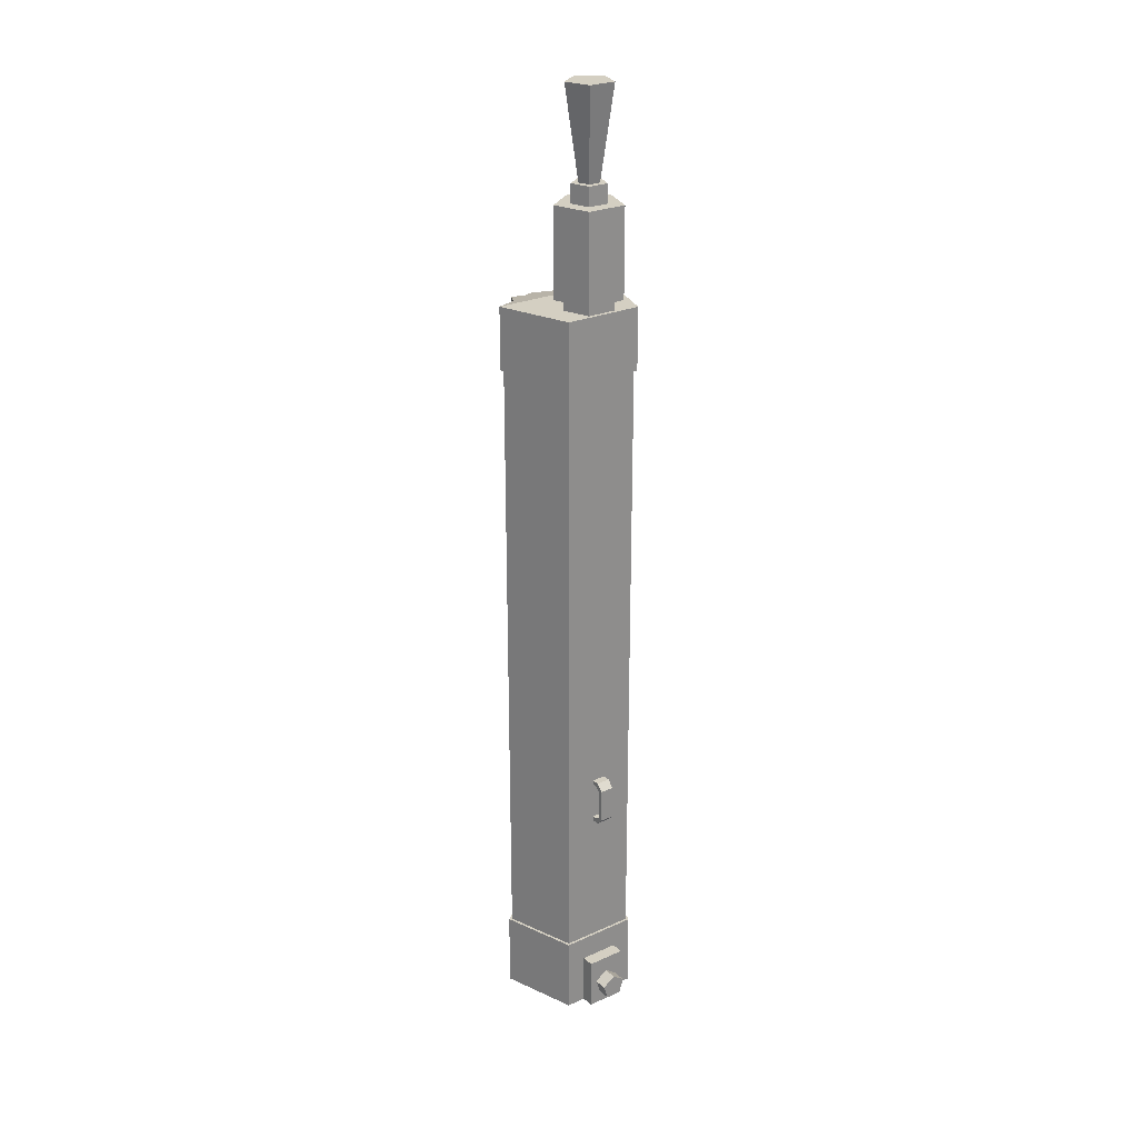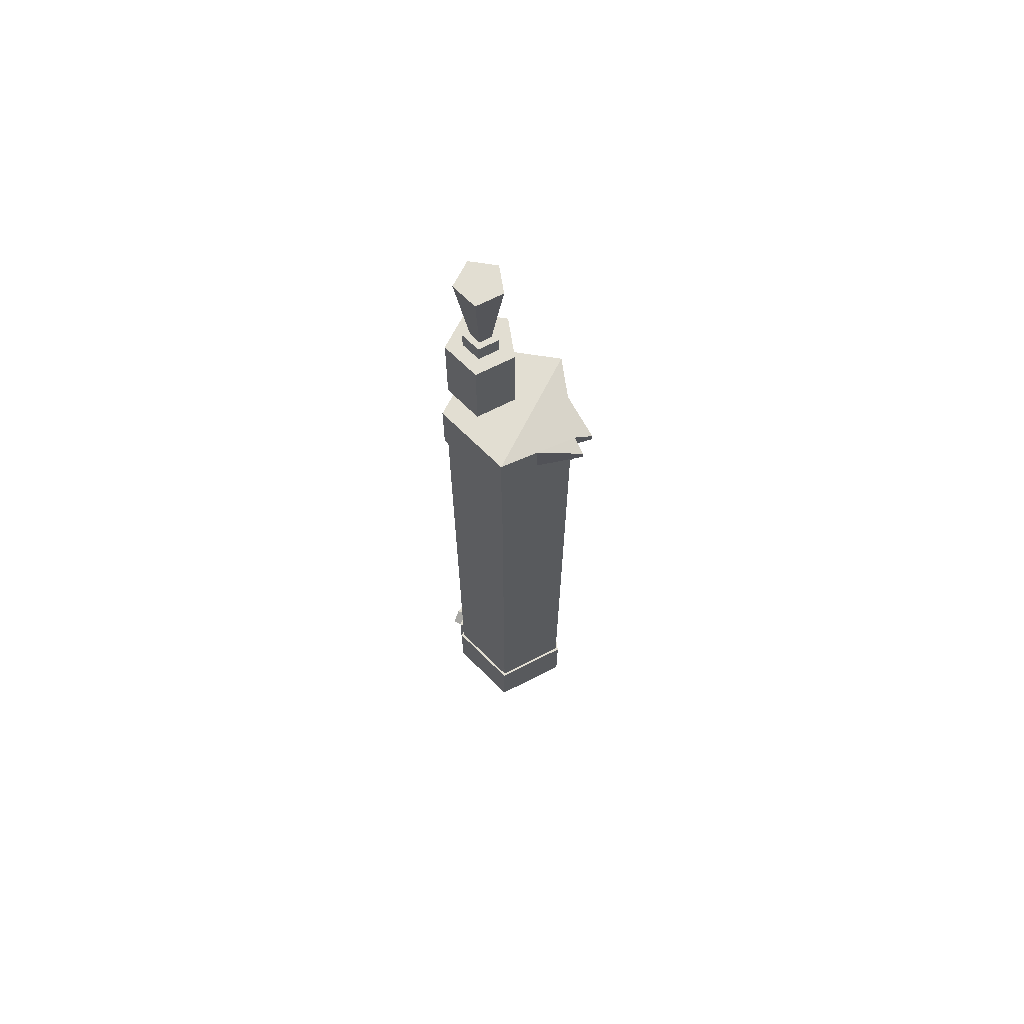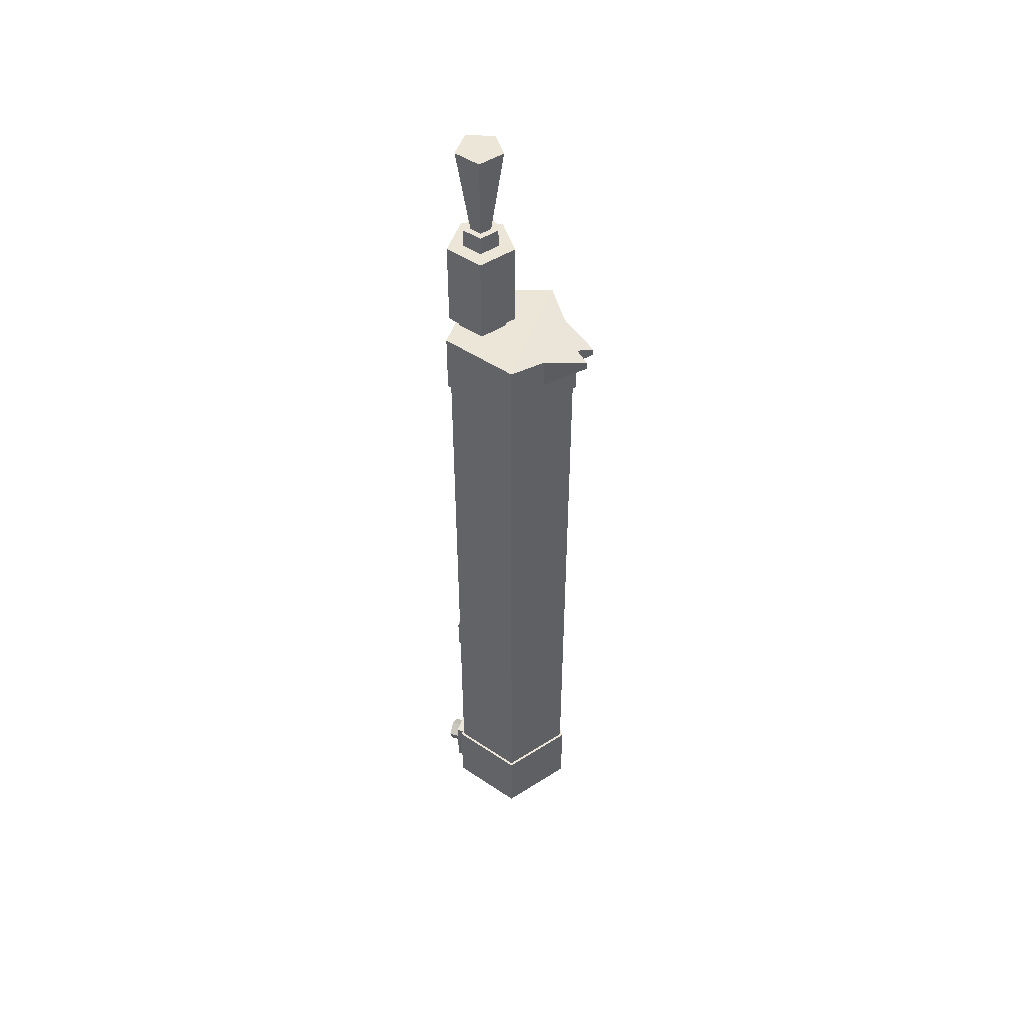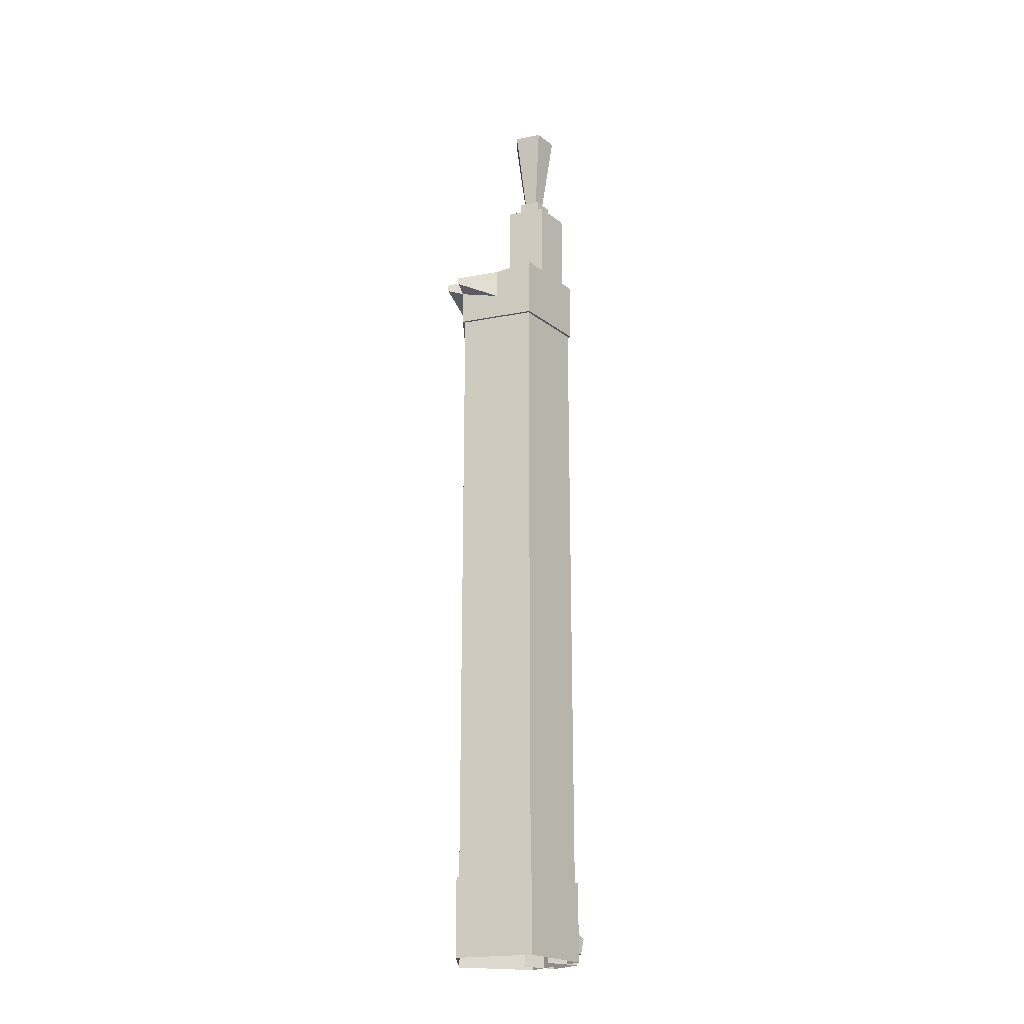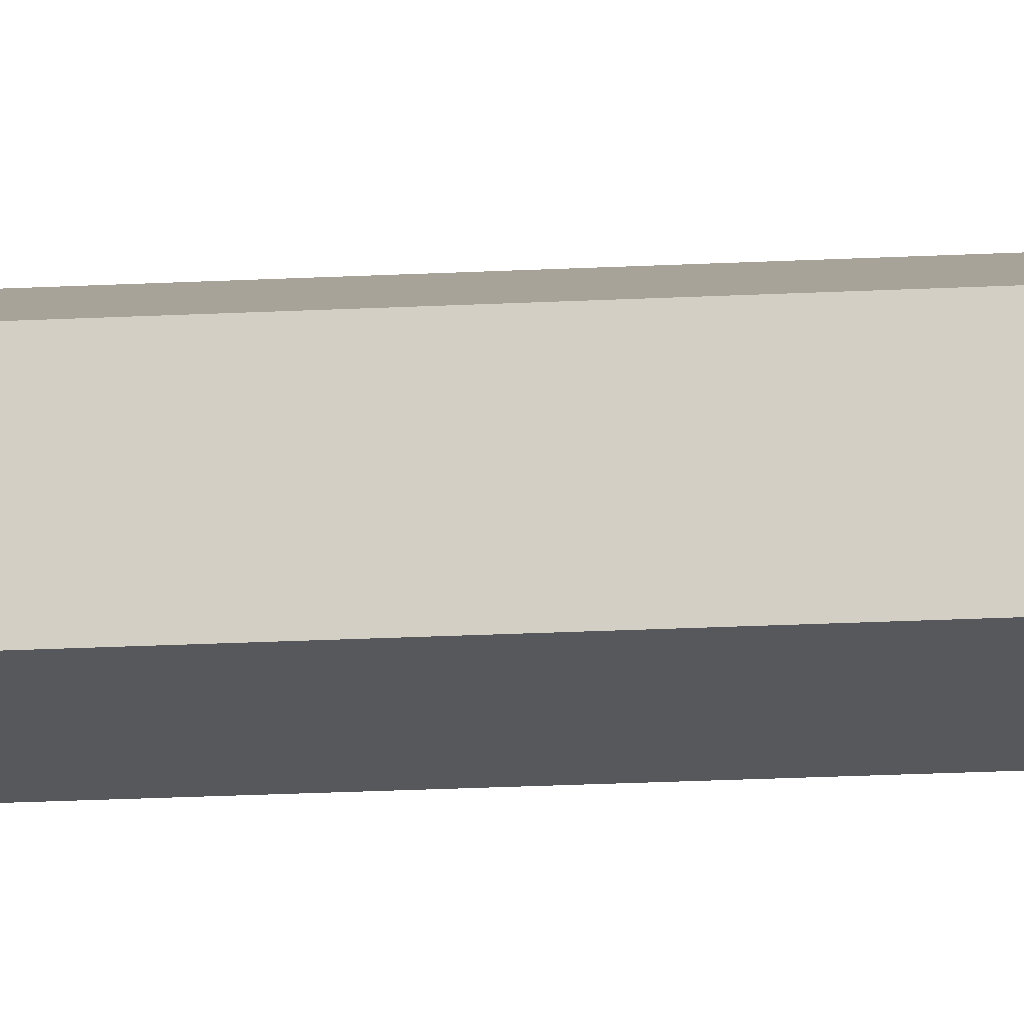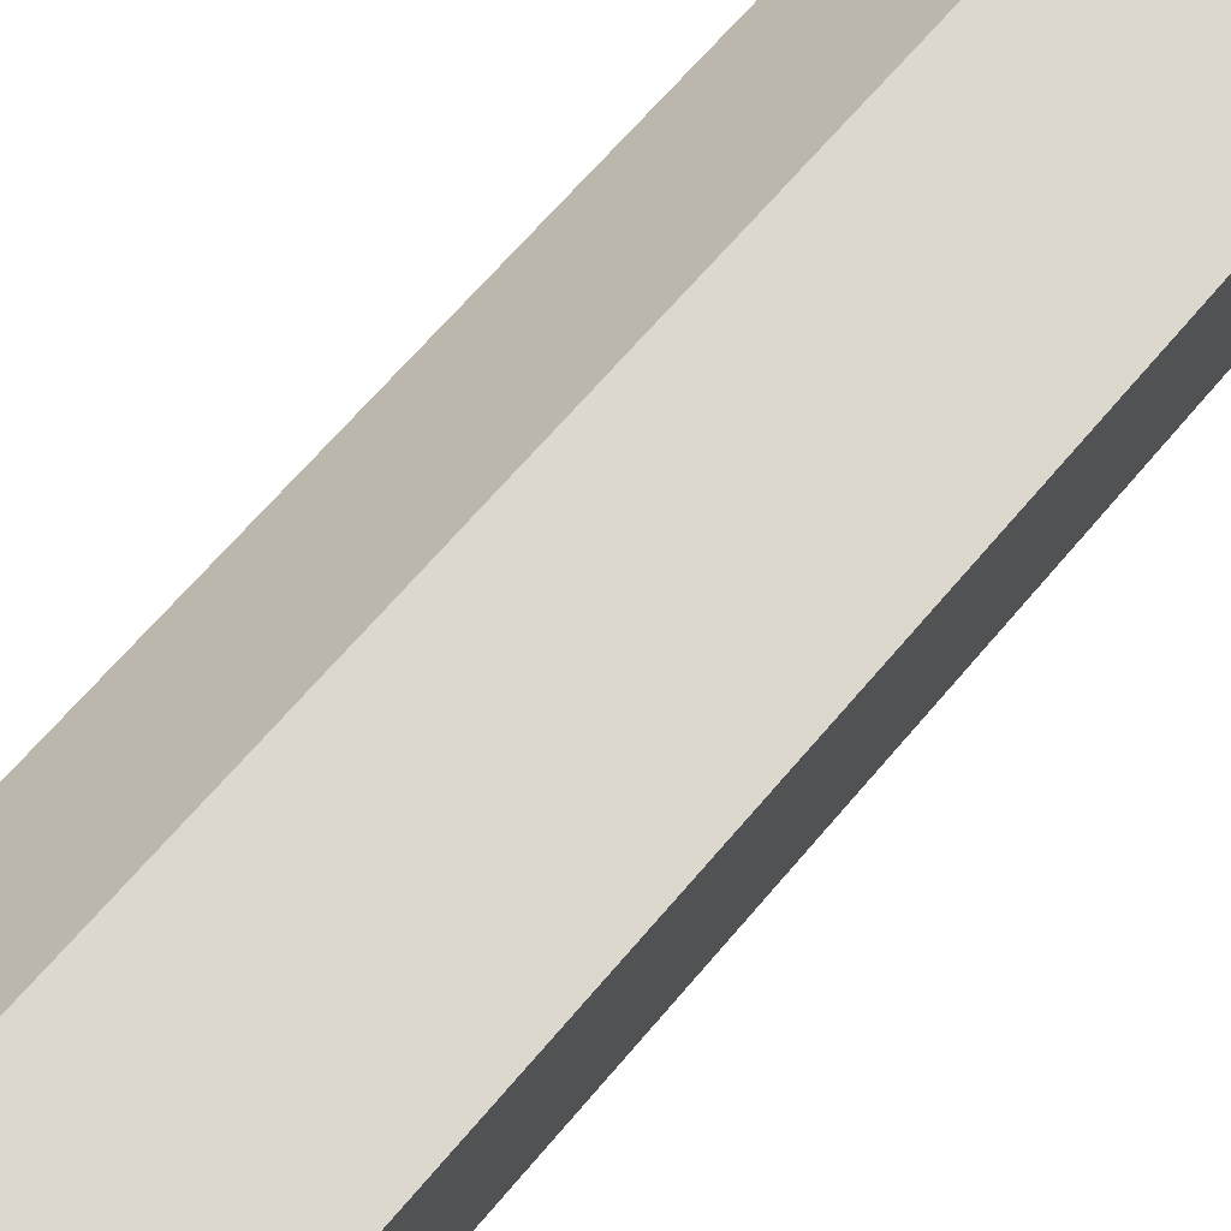
<metadata>
{"format":"obj","ext":"obj","renderer":"f3d","projection":"perspective","resolution":1024,"background":"white","views":[{"elev":25.4,"azim":-35.9,"up":"+Z"},{"elev":68.0,"azim":116.9,"up":"+Z"},{"elev":48.9,"azim":108.7,"up":"+Z"},{"elev":-21.3,"azim":-124.9,"up":"+Z"},{"elev":-28.7,"azim":94.0,"up":"+Y"},{"elev":43.4,"azim":32.3,"up":"+Y"}]}
</metadata>
<code>
o MG0815.Barrel
v 0 0.7391 0.124
v -0.1293 0.6452 0.124
v -0.07989 0.4932 0.124
v 0.07989 0.4932 0.124
v 0.1293 0.6452 0.124
v 0 0.7391 1.443
v -0.1293 0.6452 1.443
v -0.07989 0.4932 1.443
v 0.07989 0.4932 1.443
v 0.1293 0.6452 1.443
v 0 0.7459 1.443
v -0.1357 0.6473 1.443
v -0.08389 0.4877 1.443
v 0.08389 0.4877 1.443
v 0.1357 0.6473 1.443
v 0 0.7459 1.549
v -0.1357 0.6473 1.575
v -0.08389 0.4877 1.575
v 0.08389 0.4877 1.575
v 0.1357 0.6473 1.575
v 0 0.7459 0.124
v -0.1357 0.6473 0.124
v -0.08389 0.4877 0.124
v 0.08389 0.4877 0.124
v 0.1357 0.6473 0.124
v 0 0.7459 -0.0422
v -0.1357 0.6473 -0.0422
v -0.08389 0.4877 -0.0422
v 0.08389 0.4877 -0.0422
v 0.1357 0.6473 -0.0422
v 0.01461 0.4825 0.5159
v -0.01461 0.4998 0.4345
v -0.01461 0.4825 0.4345
v -0.01461 0.4998 0.5159
v -0.01461 0.4825 0.5159
v 0.01461 0.4998 0.5159
v 0.01461 0.4825 0.4345
v 0.01461 0.4998 0.4345
v 0.01461 0.4998 0.5259
v 0.01461 0.477 0.5259
v 0.01461 0.4998 0.4245
v 0.01461 0.477 0.4245
v -0.01461 0.4998 0.5259
v -0.01461 0.4998 0.4245
v -0.01461 0.477 0.4245
v -0.01461 0.477 0.5259
v 0.01461 0.4629 0.5116
v 0.01461 0.4629 0.4388
v -0.01461 0.4629 0.4388
v -0.01461 0.4629 0.5116
v 0.01461 0.4729 0.5082
v 0.01461 0.4729 0.4422
v -0.01461 0.4729 0.4422
v -0.01461 0.4729 0.5082
v 0 0.5893 1.575
v -0.0493 0.5535 1.575
v -0.03047 0.4955 1.575
v 0.03047 0.4955 1.575
v 0.0493 0.5535 1.575
v 0 0.5893 1.598
v -0.0493 0.5535 1.598
v -0.03047 0.4955 1.598
v 0.03047 0.4955 1.598
v 0.0493 0.5535 1.598
v 0 0.609 1.598
v -0.06806 0.5596 1.598
v -0.04206 0.4796 1.598
v 0.04206 0.4796 1.598
v 0.06806 0.5596 1.598
v 0 0.609 1.784
v -0.06806 0.5596 1.784
v -0.04206 0.4796 1.784
v 0.04206 0.4796 1.784
v 0.06806 0.5596 1.784
v 0 0.5744 1.784
v -0.03517 0.5489 1.784
v -0.02174 0.5075 1.784
v 0.02174 0.5075 1.784
v 0.03517 0.5489 1.784
v 0 0.5744 1.824
v -0.03517 0.5489 1.824
v -0.02174 0.5075 1.824
v 0.02174 0.5075 1.824
v 0.03517 0.5489 1.824
v 0 0.5591 1.824
v -0.02056 0.5441 1.824
v -0.0127 0.52 1.824
v 0.0127 0.52 1.824
v 0.02056 0.5441 1.824
v -0.06952 0.6953 1.497
v 0.06952 0.6953 1.497
v -0.02195 0.7745 1.526
v 0.02195 0.7745 1.526
v 0.02195 0.7745 1.541
v -0.02195 0.7745 1.541
v 0 0.6953 1.493
v -0.06952 0.6953 1.562
v 0 0.7459 1.517
v -0.04185 0.5383 -0.0422
v -0.04185 0.5383 0.07054
v 0.04185 0.5383 -0.0422
v 0.04185 0.5383 0.07054
v -0.04185 0.4602 -0.0422
v -0.04185 0.4602 0.07054
v 0.04185 0.4602 -0.0422
v 0.04185 0.4602 0.07054
v 0 0.431 0.03605
v -0.02668 0.431 0.01667
v -0.01649 0.431 -0.0147
v 0.01649 0.431 -0.0147
v 0.02668 0.431 0.01667
v 0 0.4602 0.03605
v -0.02668 0.4602 0.01667
v -0.01649 0.4602 -0.0147
v 0.01649 0.4602 -0.0147
v 0.02668 0.4602 0.01667
v -0.04708 0.5527 2.014
v 0 0.587 2.014
v -0.0291 0.4974 2.014
v 0.0291 0.4974 2.014
v 0.04708 0.5527 2.014
v 0.06952 0.6953 1.562
f 10 4 5
f 8 2 3
f 6 5 1
f 9 3 4
f 7 1 2
f 12 14 13
f 11 15 12
f 20 14 15
f 18 12 13
f 16 15 11
f 19 13 14
f 12 16 11
f 24 22 23
f 21 22 25
f 29 25 24
f 27 23 22
f 30 21 25
f 28 24 23
f 26 22 21
f 39 46 40
f 44 42 45
f 50 40 46
f 31 34 36
f 52 33 53
f 51 48 52
f 31 39 40
f 37 41 38
f 52 42 37
f 53 50 54
f 51 40 47
f 53 45 49
f 35 43 34
f 33 44 45
f 38 33 37
f 54 46 35
f 31 54 35
f 51 53 54
f 45 48 49
f 49 47 50
f 16 17 20
f 19 17 18
f 64 58 59
f 62 56 57
f 60 59 55
f 63 57 58
f 61 55 56
f 60 69 64
f 63 67 62
f 66 60 61
f 64 68 63
f 67 61 62
f 74 68 69
f 72 66 67
f 70 69 65
f 73 67 68
f 71 65 66
f 72 74 71
f 70 71 74
f 84 78 79
f 82 76 77
f 80 79 75
f 83 77 78
f 81 75 76
f 82 84 81
f 80 81 84
f 89 120 88
f 119 86 87
f 118 89 85
f 120 87 88
f 117 85 86
f 90 98 96
f 16 93 98
f 16 92 95
f 91 98 93
f 122 94 16
f 103 106 104
f 103 100 99
f 104 102 100
f 106 101 102
f 111 112 107
f 109 115 110
f 107 113 108
f 110 116 111
f 108 114 109
f 109 111 107
f 119 121 118
f 122 93 94
f 92 97 95
f 16 95 97
f 10 9 4
f 8 7 2
f 6 10 5
f 9 8 3
f 7 6 1
f 12 15 14
f 20 19 14
f 18 17 12
f 16 20 15
f 19 18 13
f 12 17 16
f 24 25 22
f 29 30 25
f 27 28 23
f 30 26 21
f 28 29 24
f 26 27 22
f 39 43 46
f 44 41 42
f 50 47 40
f 31 35 34
f 52 37 33
f 51 47 48
f 31 36 39
f 37 42 41
f 52 48 42
f 53 49 50
f 51 31 40
f 53 33 45
f 35 46 43
f 33 32 44
f 38 32 33
f 54 50 46
f 31 51 54
f 51 52 53
f 45 42 48
f 49 48 47
f 19 20 17
f 64 63 58
f 62 61 56
f 60 64 59
f 63 62 57
f 61 60 55
f 60 65 69
f 63 68 67
f 66 65 60
f 64 69 68
f 67 66 61
f 74 73 68
f 72 71 66
f 70 74 69
f 73 72 67
f 71 70 65
f 72 73 74
f 84 83 78
f 82 81 76
f 80 84 79
f 83 82 77
f 81 80 75
f 82 83 84
f 89 121 120
f 119 117 86
f 118 121 89
f 120 119 87
f 117 118 85
f 90 92 98
f 16 94 93
f 16 98 92
f 91 96 98
f 103 105 106
f 103 104 100
f 104 106 102
f 106 105 101
f 111 116 112
f 109 114 115
f 107 112 113
f 110 115 116
f 108 113 114
f 107 108 109
f 109 110 111
f 118 117 119
f 119 120 121
f 122 91 93
f 92 90 97

</code>
